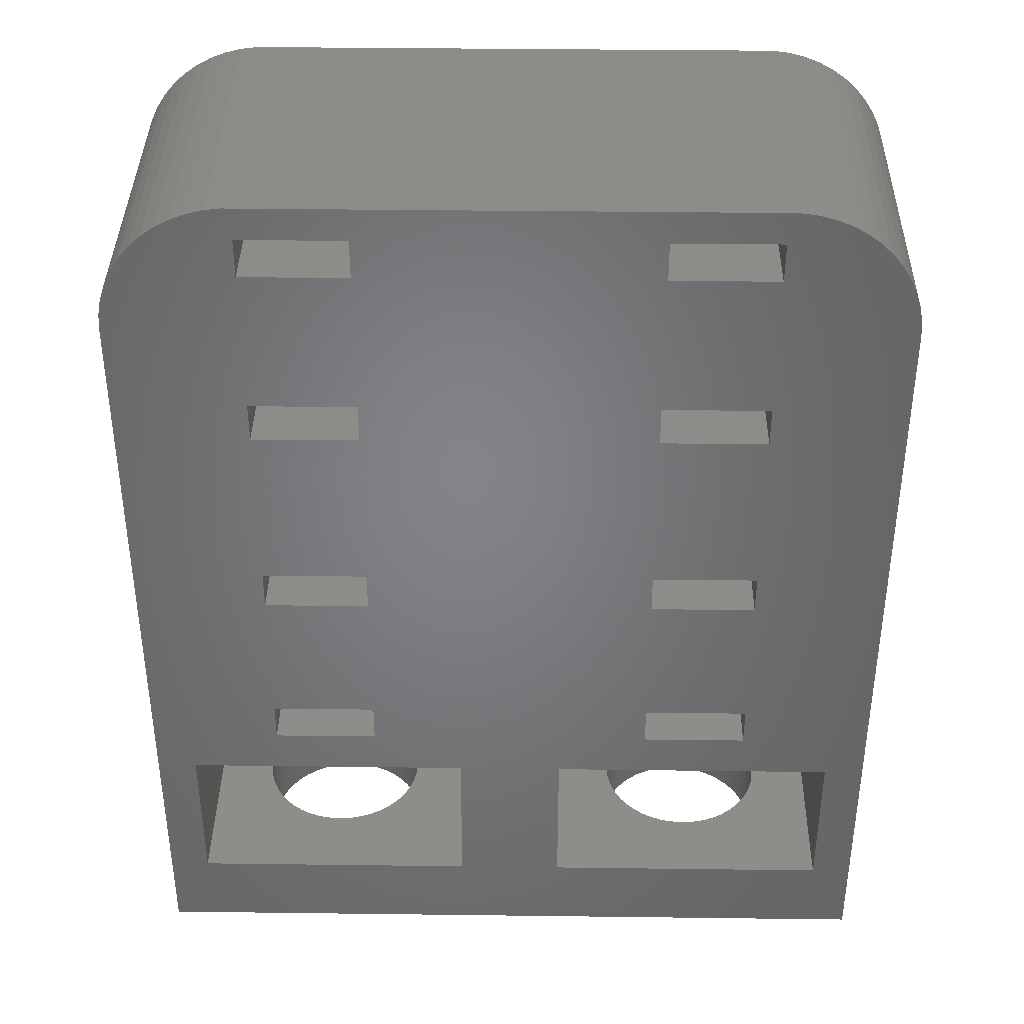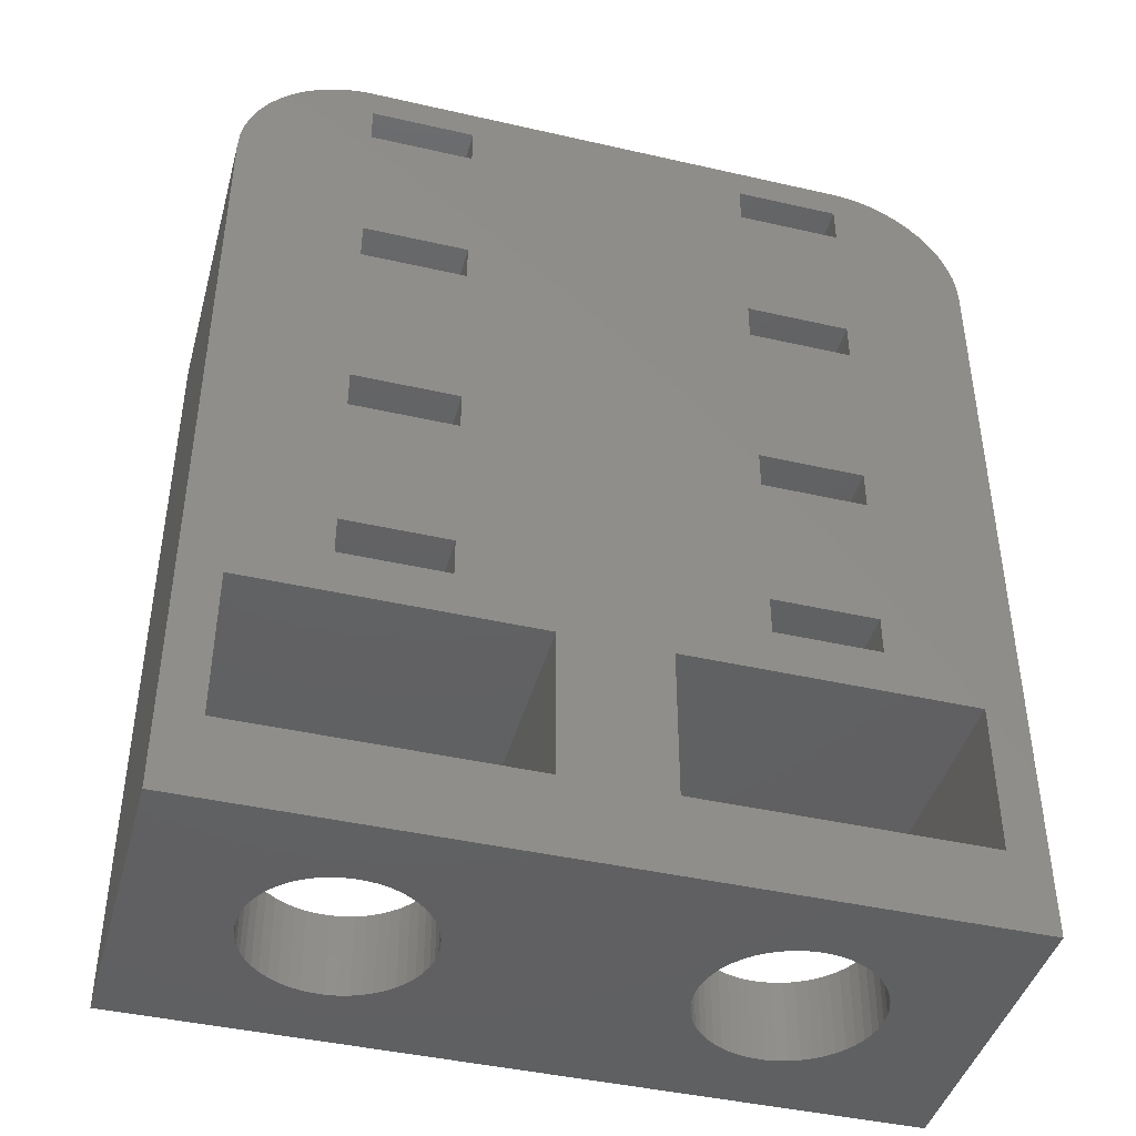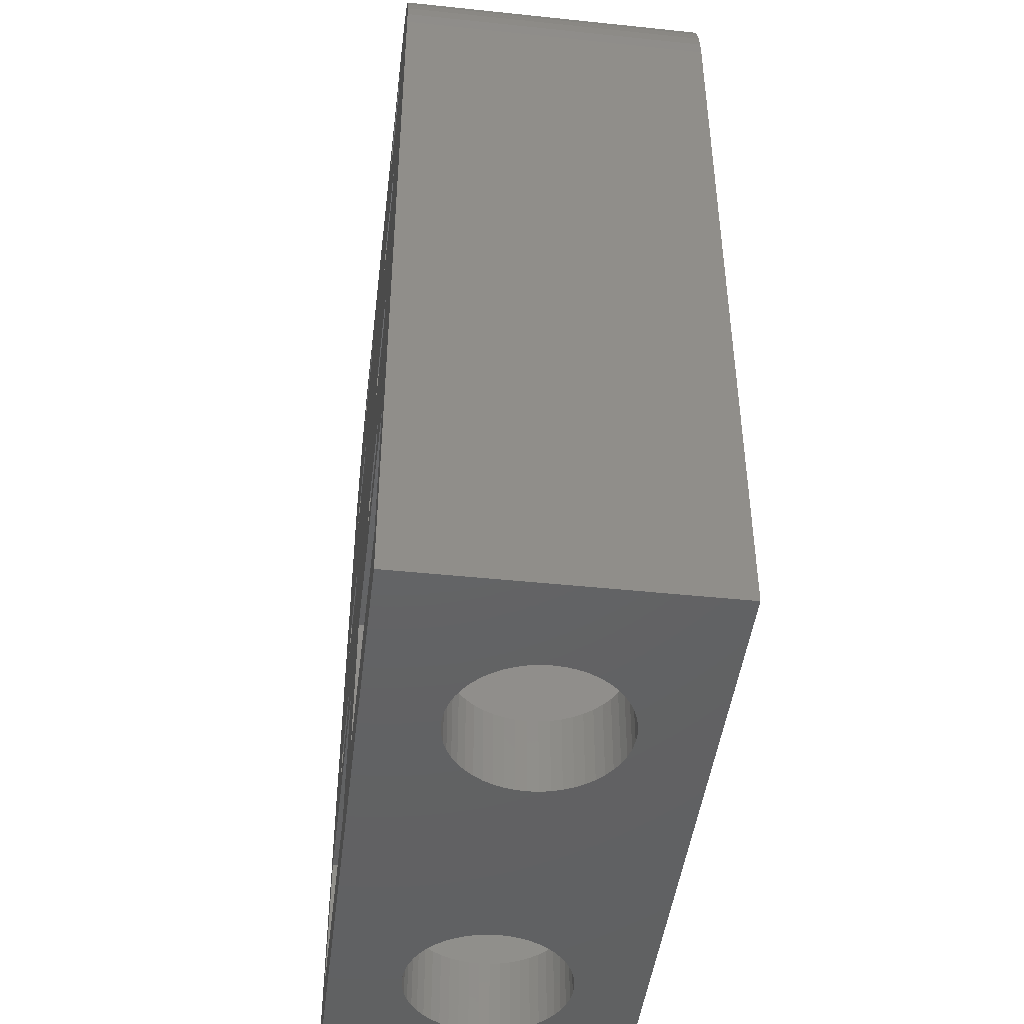
<metadata>
{"format":"stl","ext":"stl","renderer":"f3d","projection":"perspective","resolution":1024,"background":"white","views":[{"elev":38.3,"azim":-179.1,"up":"+Y"},{"elev":-43.0,"azim":-15.2,"up":"+Y"},{"elev":-45.3,"azim":83.1,"up":"+Y"}]}
</metadata>
<code>
# stl→obj: 336 verts, 716 faces
v -14.5 0 -6
v -14.5 30.5 6
v -14.5 30.5 -6
v -14.5 0 6
v -9.5 17.75 6
v -5.5 12.25 6
v -5.5 17.75 6
v -9.5 12.25 6
v -9.5 25.75 6
v -5.5 19.25 6
v -5.5 25.75 6
v -9.5 19.25 6
v -9.5 32.75 6
v -5.5 27.25 6
v -5.5 32.75 6
v -9.5 27.25 6
v 5.5 17.75 6
v 9.5 12.25 6
v 9.5 17.75 6
v 5.5 12.25 6
v 5.5 25.75 6
v 9.5 19.25 6
v 9.5 25.75 6
v 5.5 19.25 6
v 5.5 32.75 6
v 9.5 27.25 6
v 9.5 32.75 6
v 5.5 27.25 6
v 9.814 35.49 6
v 5.5 34.25 6
v 9.5 34.25 6
v 2.028 9 6
v -2.028 9 6
v 2.028 3.1 6
v -5.5 34.25 6
v -9.814 35.49 6
v -11.63 35.02 6
v -9.5 34.25 6
v -14.46 31.13 6
v -12.97 9 6
v -10.44 35.41 6
v 14.46 31.13 6
v 14.5 30.5 6
v 12.69 34.35 6
v 12.18 34.72 6
v 11.63 35.02 6
v 11.05 35.26 6
v 10.44 35.41 6
v 12.97 9 6
v 9.5 10.75 6
v 5.5 10.75 6
v 14.34 31.74 6
v 14.15 32.34 6
v 13.88 32.91 6
v 13.55 33.44 6
v 13.14 33.92 6
v 14.5 0 6
v 12.97 3.1 6
v -2.028 3.1 6
v -12.97 3.1 6
v -9.5 10.75 6
v -13.88 32.91 6
v -14.15 32.34 6
v -14.34 31.74 6
v -5.5 10.75 6
v -11.05 35.26 6
v -12.18 34.72 6
v -12.69 34.35 6
v -13.14 33.92 6
v -13.55 33.44 6
v 13.14 33.92 -6
v 13.55 33.44 -6
v -13.55 33.44 -6
v -13.14 33.92 -6
v 14.5 30.5 -6
v 14.5 0 -6
v -12.18 34.72 -6
v -12.69 34.35 -6
v -10.44 35.41 -6
v -11.05 35.26 -6
v 9.814 35.49 -6
v -9.814 35.49 -6
v -14.46 31.13 -6
v 14.15 32.34 -6
v 14.34 31.74 -6
v 12.18 34.72 -6
v 11.63 35.02 -6
v 10.44 35.41 -6
v -11.63 35.02 -6
v -14.34 31.74 -6
v -14.15 32.34 -6
v -9.5 27.25 -6
v -5.5 32.75 -6
v -5.5 27.25 -6
v -9.5 32.75 -6
v -9.5 19.25 -6
v -5.5 25.75 -6
v -5.5 19.25 -6
v -9.5 25.75 -6
v -9.5 12.25 -6
v -5.5 17.75 -6
v -5.5 12.25 -6
v -9.5 17.75 -6
v -2.028 9 -6
v -9.5 10.75 -6
v -5.5 10.75 -6
v -12.97 9 -6
v -9.5 34.25 -6
v 5.5 27.25 -6
v 9.5 32.75 -6
v 9.5 27.25 -6
v 5.5 32.75 -6
v 5.5 19.25 -6
v 9.5 25.75 -6
v 9.5 19.25 -6
v 5.5 25.75 -6
v 5.5 12.25 -6
v 9.5 17.75 -6
v 9.5 12.25 -6
v 5.5 17.75 -6
v 12.97 9 -6
v 14.46 31.13 -6
v 12.97 3.1 -6
v 2.028 3.1 -6
v -2.028 3.1 -6
v 2.028 9 -6
v -12.97 3.1 -6
v -13.88 32.91 -6
v 13.88 32.91 -6
v 12.69 34.35 -6
v 9.5 34.25 -6
v 9.5 10.75 -6
v 5.5 10.75 -6
v 11.05 35.26 -6
v 5.5 34.25 -6
v -5.5 34.25 -6
v 6.891 0 3.192
v -6.891 0 3.192
v 7.296 0 3.244
v -6.496 0 3.091
v 6.496 0 3.091
v -6.116 0 2.941
v 6.116 0 2.941
v -5.759 0 2.744
v 5.759 0 2.744
v -5.428 0 2.504
v 5.428 0 2.504
v -5.131 0 2.225
v 5.131 0 2.225
v -4.871 0 1.91
v 4.871 0 1.91
v -4.652 0 1.566
v 4.652 0 1.566
v -4.478 0 1.196
v 4.478 0 1.196
v -4.352 0 0.8082
v 4.352 0 0.8082
v -4.276 0 0.4073
v 4.276 0 0.4073
v -4.25 0 0
v 4.25 0 0
v -4.276 0 -0.4073
v 4.276 0 -0.4073
v -4.352 0 -0.8082
v 4.352 0 -0.8082
v -4.478 0 -1.196
v 4.478 0 -1.196
v -4.652 0 -1.566
v 4.652 0 -1.566
v -4.871 0 -1.91
v 4.871 0 -1.91
v -5.131 0 -2.225
v 5.131 0 -2.225
v -5.428 0 -2.504
v 5.428 0 -2.504
v -5.759 0 -2.744
v 5.759 0 -2.744
v -6.116 0 -2.941
v 6.116 0 -2.941
v -6.496 0 -3.091
v 6.496 0 -3.091
v -6.891 0 -3.192
v 6.891 0 -3.192
v -7.296 0 -3.244
v -7.296 0 3.244
v -7.704 0 3.244
v -8.109 0 3.192
v -8.504 0 3.091
v -8.884 0 2.941
v -9.241 0 2.744
v -9.572 0 2.504
v -9.869 0 2.225
v -10.13 0 1.91
v -10.35 0 1.566
v -10.52 0 1.196
v -10.65 0 0.8082
v -10.72 0 0.4073
v -10.75 0 0
v -10.72 0 -0.4073
v -10.65 0 -0.8082
v -10.52 0 -1.196
v -7.704 0 -3.244
v 7.296 0 -3.244
v -8.109 0 -3.192
v -8.504 0 -3.091
v -8.884 0 -2.941
v -9.241 0 -2.744
v -9.572 0 -2.504
v -9.869 0 -2.225
v -10.13 0 -1.91
v -10.35 0 -1.566
v 7.704 0 3.244
v 8.109 0 3.192
v 8.504 0 3.091
v 8.884 0 2.941
v 9.241 0 2.744
v 9.572 0 2.504
v 9.869 0 2.225
v 10.13 0 1.91
v 10.35 0 1.566
v 10.52 0 1.196
v 10.65 0 0.8082
v 10.72 0 0.4073
v 10.75 0 0
v 10.72 0 -0.4073
v 10.65 0 -0.8082
v 10.52 0 -1.196
v 10.35 0 -1.566
v 10.13 0 -1.91
v 9.869 0 -2.225
v 9.572 0 -2.504
v 9.241 0 -2.744
v 8.884 0 -2.941
v 8.504 0 -3.091
v 8.109 0 -3.192
v 7.704 0 -3.244
v -4.276 3.1 0.4073
v -4.25 3.1 0
v -4.652 3.1 1.566
v -4.478 3.1 1.196
v -6.116 3.1 2.941
v -6.496 3.1 3.091
v -8.504 3.1 3.091
v -8.884 3.1 2.941
v -10.52 3.1 1.196
v -10.35 3.1 1.566
v -4.276 3.1 -0.4073
v -6.116 3.1 -2.941
v -5.759 3.1 -2.744
v -4.871 3.1 1.91
v -10.65 3.1 -0.8082
v -10.72 3.1 -0.4073
v -4.352 3.1 0.8082
v -5.131 3.1 2.225
v -5.428 3.1 2.504
v -7.296 3.1 3.244
v -7.704 3.1 3.244
v -6.891 3.1 3.192
v -5.759 3.1 2.744
v -10.75 3.1 0
v -10.72 3.1 0.4073
v -10.65 3.1 0.8082
v -10.13 3.1 1.91
v -9.869 3.1 2.225
v -8.109 3.1 3.192
v -9.241 3.1 2.744
v -9.572 3.1 2.504
v -4.352 3.1 -0.8082
v -4.478 3.1 -1.196
v -4.652 3.1 -1.566
v -4.871 3.1 -1.91
v -10.52 3.1 -1.196
v -7.704 3.1 -3.244
v -7.296 3.1 -3.244
v -6.891 3.1 -3.192
v -8.109 3.1 -3.192
v -9.869 3.1 -2.225
v -10.13 3.1 -1.91
v -6.496 3.1 -3.091
v -5.428 3.1 -2.504
v -8.884 3.1 -2.941
v -8.504 3.1 -3.091
v -9.572 3.1 -2.504
v -9.241 3.1 -2.744
v -10.35 3.1 -1.566
v -5.131 3.1 -2.225
v 10.72 3.1 0.4073
v 10.75 3.1 0
v 10.52 3.1 1.196
v 10.65 3.1 0.8082
v 7.704 3.1 3.244
v 7.296 3.1 3.244
v 9.869 3.1 2.225
v 9.572 3.1 2.504
v 4.871 3.1 1.91
v 5.131 3.1 2.225
v 6.116 3.1 2.941
v 5.759 3.1 2.744
v 5.131 3.1 -2.225
v 4.871 3.1 -1.91
v 10.35 3.1 1.566
v 8.884 3.1 2.941
v 8.504 3.1 3.091
v 4.352 3.1 0.8082
v 4.478 3.1 1.196
v 4.652 3.1 1.566
v 4.25 3.1 0
v 4.276 3.1 0.4073
v 10.13 3.1 -1.91
v 9.869 3.1 -2.225
v 6.496 3.1 -3.091
v 6.891 3.1 -3.192
v 4.652 3.1 -1.566
v 10.13 3.1 1.91
v 8.109 3.1 3.192
v 9.241 3.1 2.744
v 4.276 3.1 -0.4073
v 5.428 3.1 2.504
v 8.109 3.1 -3.192
v 8.504 3.1 -3.091
v 8.884 3.1 -2.941
v 9.241 3.1 -2.744
v 9.572 3.1 -2.504
v 10.72 3.1 -0.4073
v 5.428 3.1 -2.504
v 5.759 3.1 -2.744
v 7.296 3.1 -3.244
v 7.704 3.1 -3.244
v 4.478 3.1 -1.196
v 6.496 3.1 3.091
v 6.891 3.1 3.192
v 10.65 3.1 -0.8082
v 10.52 3.1 -1.196
v 10.35 3.1 -1.566
v 6.116 3.1 -2.941
v 4.352 3.1 -0.8082
f 1 2 3
f 2 1 4
f 5 6 7
f 6 5 8
f 9 10 11
f 10 9 12
f 13 14 15
f 14 13 16
f 17 18 19
f 18 17 20
f 21 22 23
f 22 21 24
f 25 26 27
f 26 25 28
f 29 30 31
f 15 25 30
f 25 15 28
f 28 14 21
f 11 21 14
f 10 24 11
f 24 10 17
f 17 7 20
f 32 33 34
f 6 20 7
f 15 30 35
f 29 35 30
f 36 35 29
f 37 13 38
f 2 13 39
f 16 2 9
f 9 2 12
f 40 12 2
f 12 40 5
f 41 38 36
f 35 36 38
f 42 27 43
f 27 44 45
f 27 45 46
f 31 46 47
f 31 47 48
f 31 48 29
f 46 31 27
f 43 27 26
f 43 26 23
f 43 23 22
f 43 22 49
f 19 49 22
f 18 49 19
f 50 49 18
f 51 49 50
f 49 51 32
f 52 27 42
f 53 27 52
f 54 27 53
f 55 27 54
f 27 55 56
f 27 56 44
f 43 49 57
f 58 57 49
f 34 57 58
f 59 34 33
f 59 57 34
f 4 59 60
f 8 40 61
f 13 62 63
f 13 63 64
f 13 64 39
f 13 2 16
f 4 40 2
f 59 4 57
f 40 4 60
f 28 15 14
f 21 11 24
f 7 17 10
f 20 32 51
f 20 6 32
f 32 6 33
f 65 33 6
f 61 33 65
f 66 38 41
f 37 38 66
f 13 37 67
f 13 67 68
f 13 68 69
f 61 40 33
f 13 69 70
f 5 40 8
f 13 70 62
f 55 71 56
f 71 55 72
f 73 69 74
f 69 73 70
f 57 75 43
f 75 57 76
f 77 68 67
f 68 77 78
f 79 66 41
f 66 79 80
f 81 36 29
f 36 81 82
f 3 39 83
f 39 3 2
f 52 84 53
f 84 52 85
f 86 46 45
f 46 86 87
f 88 29 48
f 29 88 81
f 78 69 68
f 69 78 74
f 80 37 66
f 37 80 89
f 90 63 91
f 63 90 64
f 92 93 94
f 93 92 95
f 96 97 98
f 97 96 99
f 100 101 102
f 101 100 103
f 104 105 106
f 107 100 105
f 100 107 103
f 103 107 96
f 3 96 107
f 96 3 99
f 92 3 95
f 83 95 3
f 90 95 83
f 108 79 82
f 108 80 79
f 108 89 80
f 95 89 108
f 107 105 104
f 99 3 92
f 89 95 77
f 109 110 111
f 110 109 112
f 113 114 115
f 114 113 116
f 117 118 119
f 118 117 120
f 121 75 76
f 115 75 121
f 114 75 115
f 111 75 114
f 110 75 111
f 75 110 122
f 121 76 123
f 76 124 123
f 124 125 126
f 76 125 124
f 1 125 76
f 1 107 127
f 77 95 78
f 78 95 74
f 74 95 73
f 73 95 128
f 128 95 91
f 125 1 127
f 107 1 3
f 91 95 90
f 122 110 85
f 85 110 84
f 84 110 129
f 72 110 71
f 71 110 130
f 130 110 86
f 131 87 110
f 119 121 132
f 121 133 132
f 126 117 133
f 102 117 126
f 117 102 120
f 98 113 101
f 97 116 98
f 116 97 109
f 120 101 113
f 126 133 121
f 118 121 119
f 115 121 118
f 129 110 72
f 86 110 87
f 87 131 134
f 134 131 88
f 88 131 81
f 135 81 131
f 104 126 125
f 102 126 104
f 102 104 106
f 120 102 101
f 113 98 116
f 94 109 97
f 109 94 112
f 93 112 94
f 112 93 135
f 136 135 93
f 135 136 81
f 82 136 108
f 136 82 81
f 42 85 52
f 85 42 122
f 43 122 42
f 122 43 75
f 53 129 54
f 129 53 84
f 54 72 55
f 72 54 129
f 71 44 56
f 44 71 130
f 87 47 46
f 47 87 134
f 91 62 128
f 62 91 63
f 89 67 37
f 67 89 77
f 82 41 36
f 41 82 79
f 83 64 90
f 64 83 39
f 128 70 73
f 70 128 62
f 130 45 44
f 45 130 86
f 134 48 47
f 48 134 88
f 137 57 138
f 57 137 139
f 140 137 138
f 140 141 137
f 142 141 140
f 142 143 141
f 144 143 142
f 144 145 143
f 146 145 144
f 146 147 145
f 148 147 146
f 148 149 147
f 150 149 148
f 150 151 149
f 152 151 150
f 152 153 151
f 154 153 152
f 154 155 153
f 156 155 154
f 156 157 155
f 158 157 156
f 158 159 157
f 160 159 158
f 160 161 159
f 162 161 160
f 162 163 161
f 164 163 162
f 164 165 163
f 166 165 164
f 166 167 165
f 168 167 166
f 168 169 167
f 170 169 168
f 170 171 169
f 172 171 170
f 172 173 171
f 174 173 172
f 174 175 173
f 176 175 174
f 176 177 175
f 178 177 176
f 178 179 177
f 180 179 178
f 180 181 179
f 182 181 180
f 182 183 181
f 1 182 184
f 182 1 183
f 185 4 186
f 4 187 186
f 4 188 187
f 4 189 188
f 4 190 189
f 4 191 190
f 4 192 191
f 4 193 192
f 4 194 193
f 4 195 194
f 4 196 195
f 4 197 196
f 4 198 197
f 1 198 4
f 198 1 199
f 199 1 200
f 200 1 201
f 1 184 202
f 76 183 1
f 183 76 203
f 204 1 202
f 205 1 204
f 206 1 205
f 207 1 206
f 208 1 207
f 209 1 208
f 210 1 209
f 211 1 210
f 201 1 211
f 138 4 185
f 4 138 57
f 212 57 139
f 213 57 212
f 214 57 213
f 215 57 214
f 216 57 215
f 217 57 216
f 218 57 217
f 219 57 218
f 220 57 219
f 221 57 220
f 222 57 221
f 223 57 222
f 224 57 223
f 76 224 225
f 76 225 226
f 76 226 227
f 76 227 228
f 224 76 57
f 229 76 228
f 230 76 229
f 231 76 230
f 232 76 231
f 233 76 232
f 234 76 233
f 235 76 234
f 236 76 235
f 203 76 236
f 61 100 8
f 100 61 105
f 106 6 102
f 6 106 65
f 106 61 65
f 61 106 105
f 100 6 8
f 6 100 102
f 5 96 12
f 96 5 103
f 101 10 98
f 10 101 7
f 101 5 7
f 5 101 103
f 96 10 12
f 10 96 98
f 9 92 16
f 92 9 99
f 97 14 94
f 14 97 11
f 92 14 16
f 14 92 94
f 97 9 11
f 9 97 99
f 13 108 38
f 108 13 95
f 93 35 136
f 35 93 15
f 93 13 15
f 13 93 95
f 108 35 38
f 35 108 136
f 160 237 238
f 237 160 158
f 154 239 240
f 239 154 152
f 140 241 142
f 241 140 242
f 189 243 188
f 243 189 244
f 194 245 246
f 245 194 195
f 162 238 247
f 238 162 160
f 248 176 249
f 176 248 178
f 152 250 239
f 250 152 150
f 199 251 252
f 251 199 200
f 156 240 253
f 240 156 154
f 146 254 148
f 254 146 255
f 186 256 185
f 256 186 257
f 185 258 138
f 258 185 256
f 138 242 140
f 242 138 258
f 144 255 146
f 255 144 259
f 197 260 261
f 260 197 198
f 195 262 245
f 262 195 196
f 192 263 264
f 263 192 193
f 187 257 186
f 257 187 265
f 190 244 189
f 244 190 266
f 192 267 191
f 267 192 264
f 191 266 190
f 266 191 267
f 166 268 269
f 268 166 164
f 170 270 271
f 270 170 168
f 200 272 251
f 272 200 201
f 273 184 274
f 184 273 202
f 274 182 275
f 182 274 184
f 158 253 237
f 253 158 156
f 150 254 250
f 254 150 148
f 142 259 144
f 259 142 241
f 196 261 262
f 261 196 197
f 193 246 263
f 246 193 194
f 188 265 187
f 265 188 243
f 164 247 268
f 247 164 162
f 168 269 270
f 269 168 166
f 276 202 273
f 202 276 204
f 198 252 260
f 252 198 199
f 210 277 278
f 277 210 209
f 279 178 248
f 178 279 180
f 249 174 280
f 174 249 176
f 281 205 282
f 205 281 206
f 277 208 283
f 208 277 209
f 283 207 284
f 207 283 208
f 201 285 272
f 285 201 211
f 275 180 279
f 180 275 182
f 280 172 286
f 172 280 174
f 172 271 286
f 271 172 170
f 282 204 276
f 204 282 205
f 284 206 281
f 206 284 207
f 211 278 285
f 278 211 210
f 60 107 40
f 107 60 127
f 59 256 60
f 59 258 256
f 59 242 258
f 59 241 242
f 59 259 241
f 59 255 259
f 59 254 255
f 59 250 254
f 59 239 250
f 59 240 239
f 59 253 240
f 59 237 253
f 59 238 237
f 125 238 59
f 238 125 247
f 247 125 268
f 274 125 273
f 275 125 274
f 279 125 275
f 248 125 279
f 249 125 248
f 280 125 249
f 286 125 280
f 271 125 286
f 270 125 271
f 269 125 270
f 268 125 269
f 257 60 256
f 265 60 257
f 243 60 265
f 244 60 243
f 266 60 244
f 267 60 266
f 264 60 267
f 263 60 264
f 246 60 263
f 245 60 246
f 262 60 245
f 261 60 262
f 260 60 261
f 127 260 252
f 127 252 251
f 127 251 272
f 127 273 125
f 273 127 276
f 276 127 282
f 260 127 60
f 285 127 272
f 278 127 285
f 277 127 278
f 283 127 277
f 284 127 283
f 281 127 284
f 282 127 281
f 125 33 104
f 33 125 59
f 107 33 40
f 33 107 104
f 51 117 20
f 117 51 133
f 132 18 119
f 18 132 50
f 117 18 20
f 18 117 119
f 132 51 50
f 51 132 133
f 17 113 24
f 113 17 120
f 118 22 115
f 22 118 19
f 113 22 24
f 22 113 115
f 118 17 19
f 17 118 120
f 21 109 28
f 109 21 116
f 114 26 111
f 26 114 23
f 109 26 28
f 26 109 111
f 114 21 23
f 21 114 116
f 25 135 30
f 135 25 112
f 110 31 131
f 31 110 27
f 110 25 27
f 25 110 112
f 135 31 30
f 31 135 131
f 224 287 288
f 287 224 223
f 222 289 290
f 289 222 221
f 139 291 212
f 291 139 292
f 217 293 218
f 293 217 294
f 149 295 296
f 295 149 151
f 145 297 143
f 297 145 298
f 171 299 300
f 299 171 173
f 221 301 289
f 301 221 220
f 214 302 215
f 302 214 303
f 155 304 305
f 304 155 157
f 153 305 306
f 305 153 155
f 159 307 308
f 307 159 161
f 230 309 310
f 309 230 229
f 311 183 312
f 183 311 181
f 169 300 313
f 300 169 171
f 220 314 301
f 314 220 219
f 213 303 214
f 303 213 315
f 216 294 217
f 294 216 316
f 161 317 307
f 317 161 163
f 147 298 145
f 298 147 318
f 319 234 320
f 234 319 235
f 320 233 321
f 233 320 234
f 322 231 323
f 231 322 232
f 225 288 324
f 288 225 224
f 325 177 326
f 177 325 175
f 327 236 328
f 236 327 203
f 299 175 325
f 175 299 173
f 167 313 329
f 313 167 169
f 223 290 287
f 290 223 222
f 219 293 314
f 293 219 218
f 212 315 213
f 315 212 291
f 215 316 216
f 316 215 302
f 151 306 295
f 306 151 153
f 157 308 304
f 308 157 159
f 149 318 147
f 318 149 296
f 143 330 141
f 330 143 297
f 137 292 139
f 292 137 331
f 141 331 137
f 331 141 330
f 328 235 319
f 235 328 236
f 321 232 322
f 232 321 233
f 323 230 310
f 230 323 231
f 227 332 333
f 332 227 226
f 229 334 309
f 334 229 228
f 228 333 334
f 333 228 227
f 326 179 335
f 179 326 177
f 335 181 311
f 181 335 179
f 312 203 327
f 203 312 183
f 163 336 317
f 336 163 165
f 165 329 336
f 329 165 167
f 226 324 332
f 324 226 225
f 34 126 32
f 126 34 124
f 58 291 34
f 58 315 291
f 58 303 315
f 58 302 303
f 58 316 302
f 58 294 316
f 58 293 294
f 58 314 293
f 58 301 314
f 58 289 301
f 58 290 289
f 58 287 290
f 58 288 287
f 123 288 58
f 288 123 324
f 324 123 332
f 328 123 327
f 319 123 328
f 320 123 319
f 321 123 320
f 322 123 321
f 323 123 322
f 310 123 323
f 309 123 310
f 334 123 309
f 333 123 334
f 332 123 333
f 292 34 291
f 331 34 292
f 330 34 331
f 297 34 330
f 298 34 297
f 318 34 298
f 296 34 318
f 295 34 296
f 306 34 295
f 305 34 306
f 304 34 305
f 308 34 304
f 307 34 308
f 124 307 317
f 124 317 336
f 124 336 329
f 124 327 123
f 327 124 312
f 312 124 311
f 307 124 34
f 313 124 329
f 300 124 313
f 299 124 300
f 325 124 299
f 326 124 325
f 335 124 326
f 311 124 335
f 123 49 121
f 49 123 58
f 126 49 32
f 49 126 121

</code>
